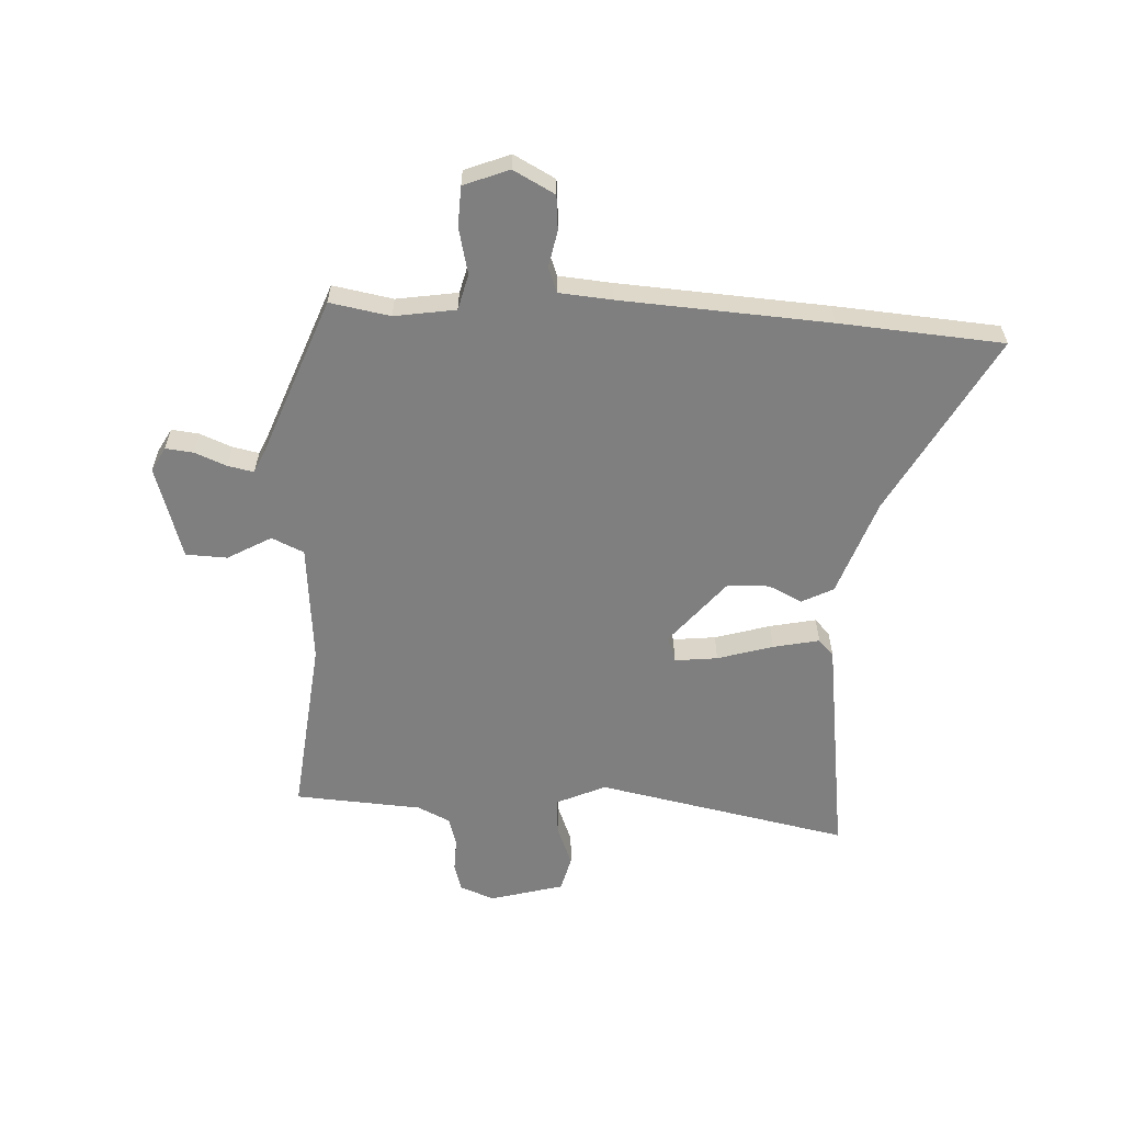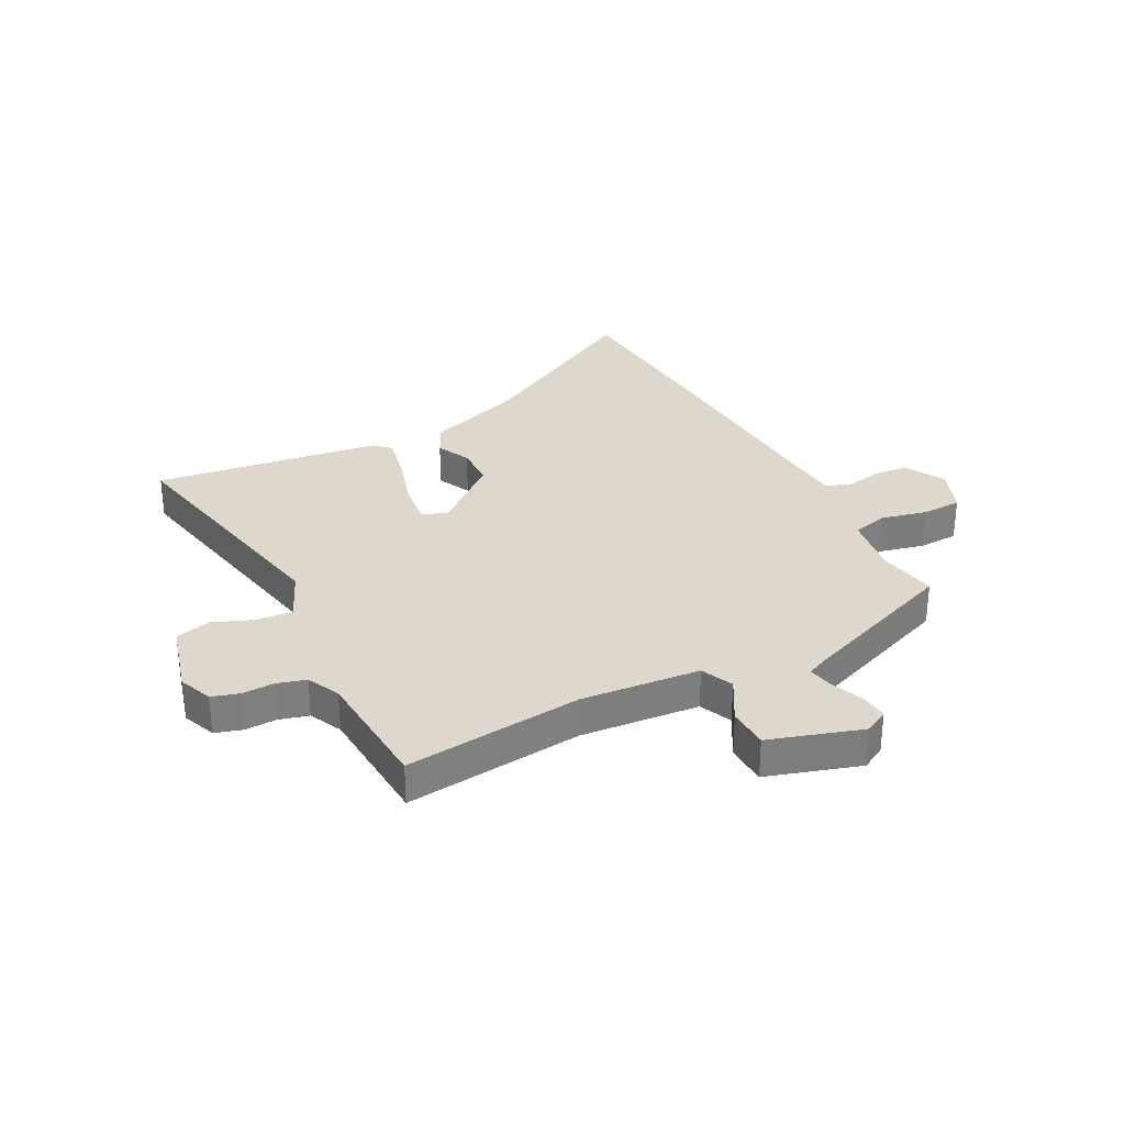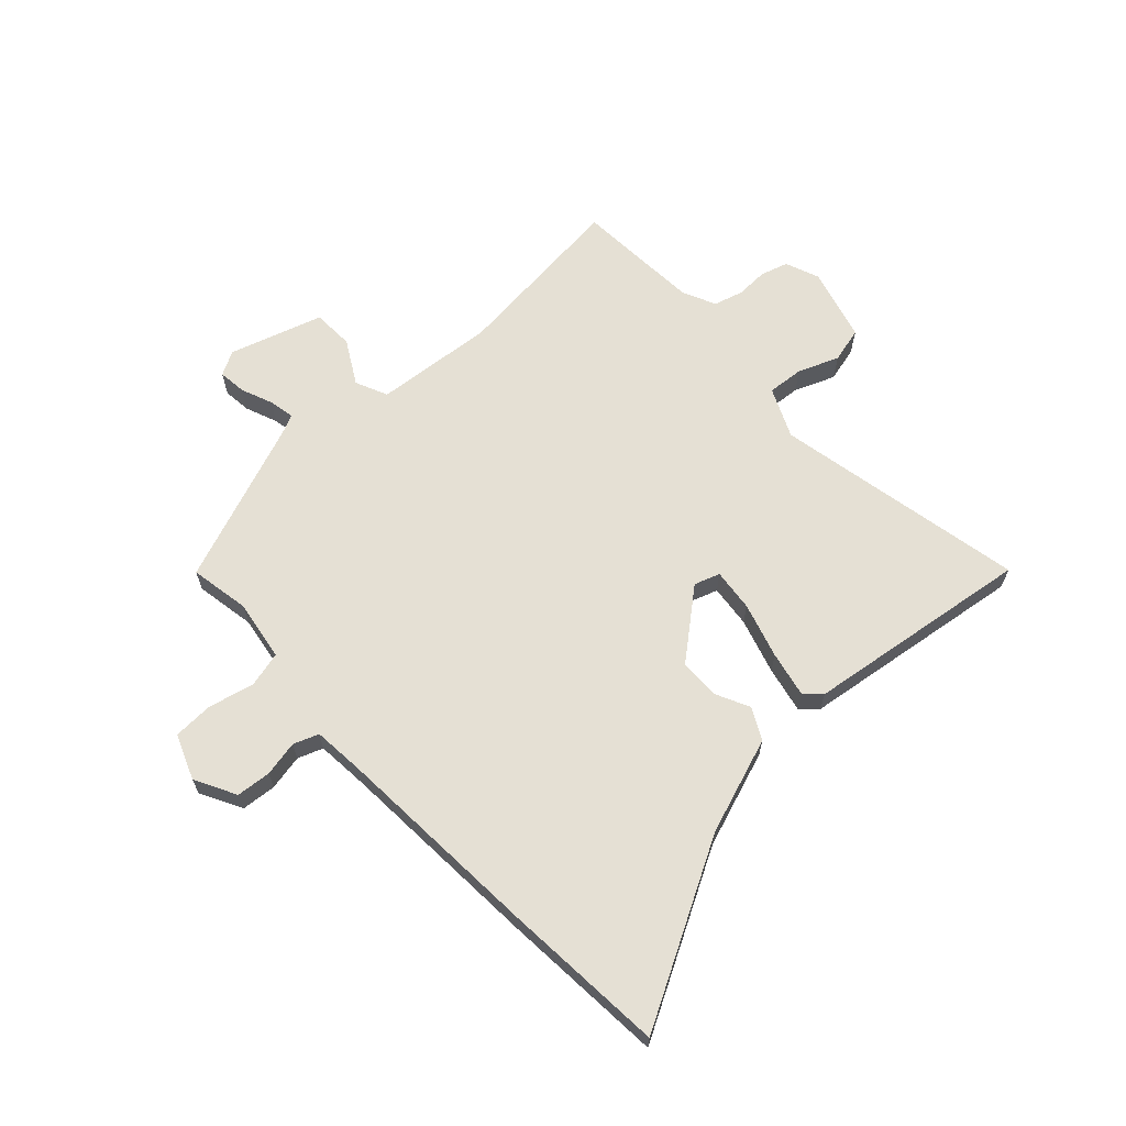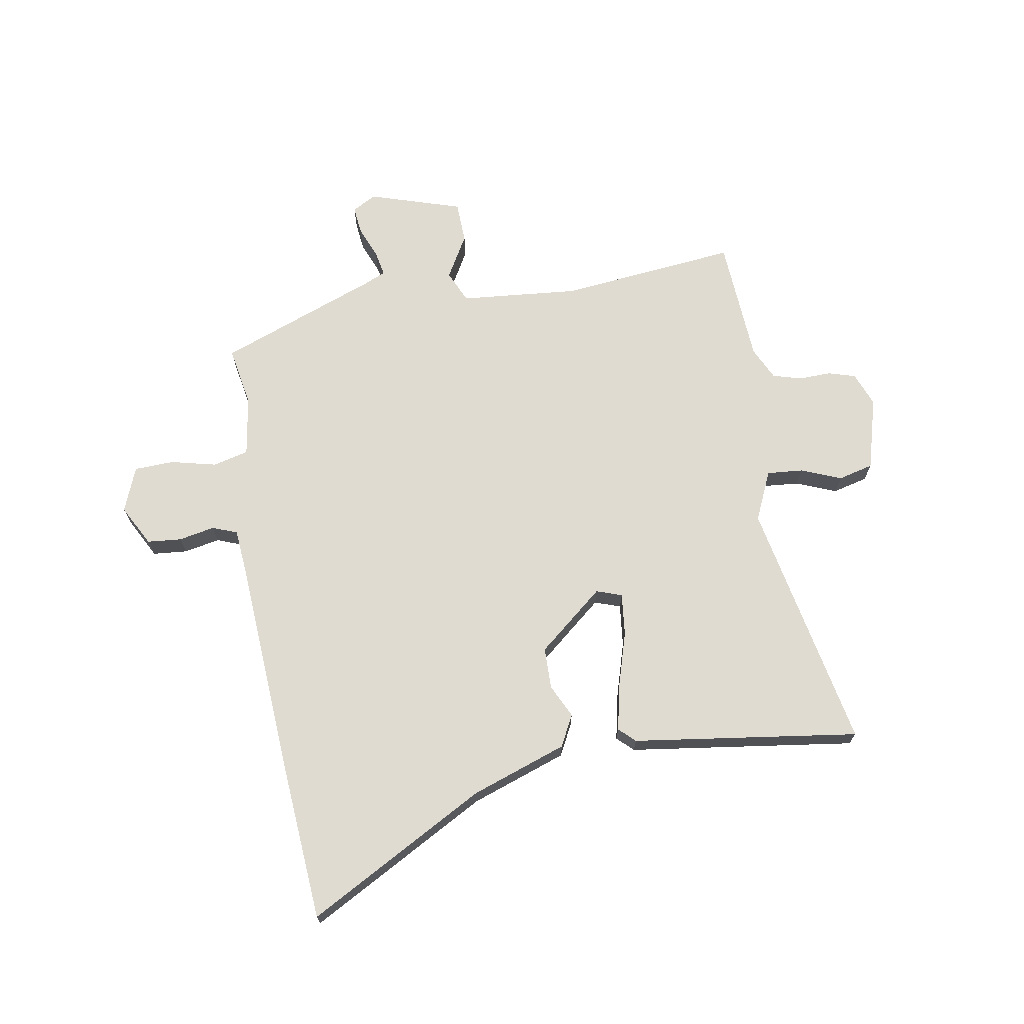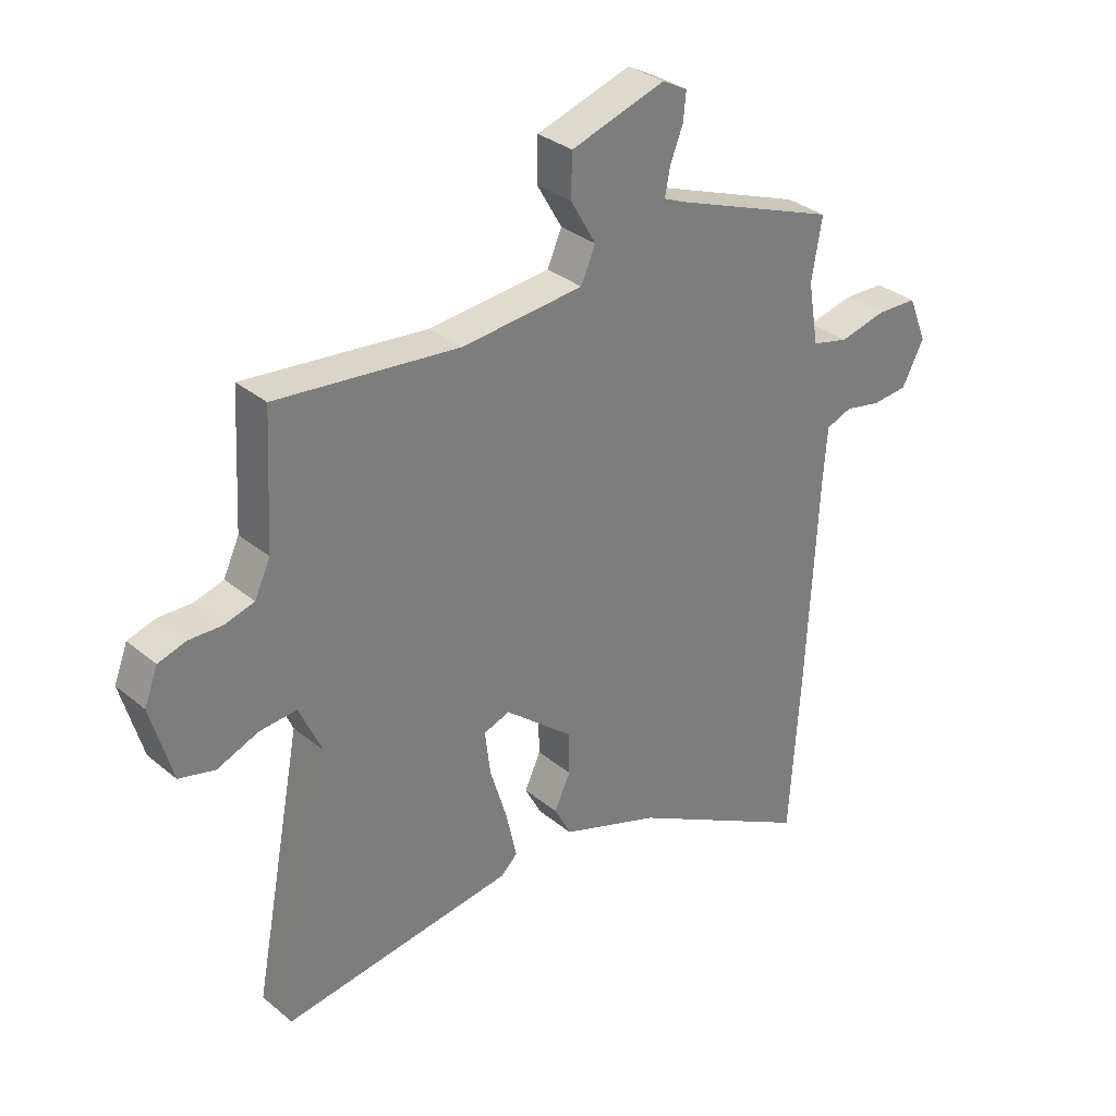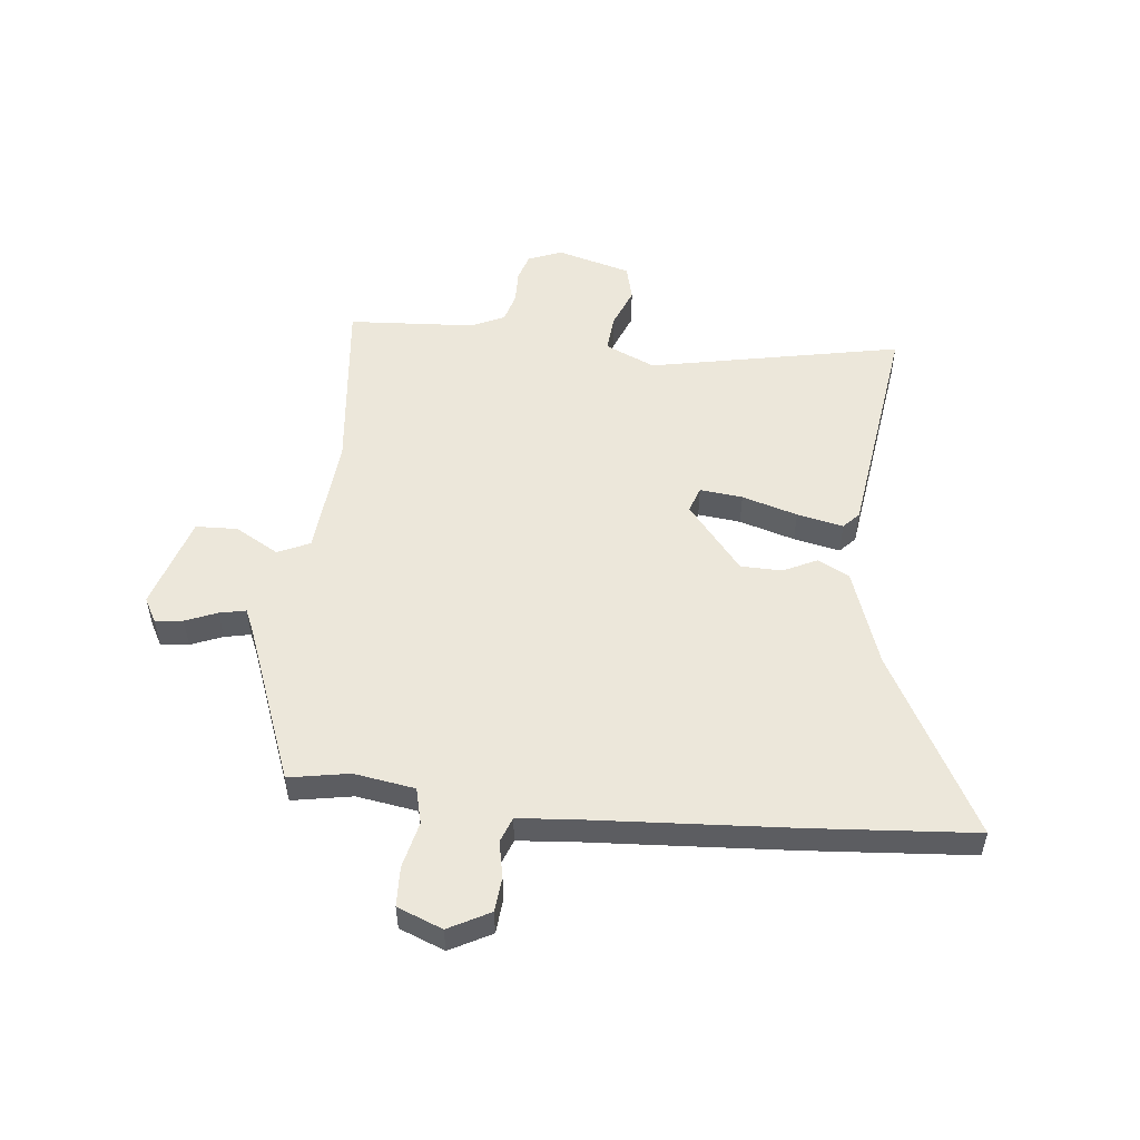
<metadata>
{"format":"obj","ext":"obj","renderer":"f3d","projection":"perspective","resolution":1024,"background":"white","views":[{"elev":-59.7,"azim":86.5,"up":"+Y"},{"elev":31.3,"azim":-28.1,"up":"+Y"},{"elev":65.2,"azim":136.6,"up":"+Y"},{"elev":69.8,"azim":169.8,"up":"+Y"},{"elev":32.0,"azim":-41.0,"up":"+Z"},{"elev":52.9,"azim":95.5,"up":"+Y"}]}
</metadata>
<code>
v 0.507 0.07 -0.389
v 0.488 0.07 -0.677
v 0.171 0.07 -0.507
v 0.001 0.07 -0.449
v -0.028 0.07 -0.394
v 0 0.07 -0.335
v -0.002 0.07 -0.262
v -0.119 0.07 -0.167
v -0.164 0.07 -0.183
v -0.155 0.07 -0.258
v -0.125 0.07 -0.355
v -0.107 0.07 -0.436
v -0.135 0.07 -0.463
v -0.534 0.07 -0.522
v -0.45 0.07 -0.078
v -0.49 0.07 0.009
v -0.554 0.07 0.003
v -0.625 0.07 -0.026
v -0.687 0.07 -0.011
v -0.724 0.07 0.118
v -0.701 0.07 0.178
v -0.653 0.07 0.193
v -0.596 0.07 0.192
v -0.545 0.07 0.207
v -0.518 0.07 0.265
v -0.506 0.07 0.488
v -0.191 0.07 0.458
v 0.019 0.07 0.479
v 0.044 0.07 0.536
v 0 0.07 0.612
v 0.002 0.07 0.685
v 0.165 0.07 0.738
v 0.208 0.07 0.715
v 0.203 0.07 0.666
v 0.181 0.07 0.61
v 0.172 0.07 0.564
v 0.209 0.07 0.548
v 0.493 0.07 0.443
v 0.475 0.07 0.337
v 0.493 0.07 0.23
v 0.556 0.07 0.215
v 0.637 0.07 0.235
v 0.707 0.07 0.233
v 0.739 0.07 0.154
v 0.701 0.07 0.081
v 0.64 0.07 0.075
v 0.577 0.07 0.087
v 0.533 0.07 0.07
v 0.526 0.07 -0.022
v 0.507 0 -0.389
v 0.488 0 -0.677
v 0.171 0 -0.507
v 0.001 0 -0.449
v -0.028 0 -0.394
v 0 0 -0.335
v -0.002 0 -0.262
v -0.119 0 -0.167
v -0.164 0 -0.183
v -0.155 0 -0.258
v -0.125 0 -0.355
v -0.107 0 -0.436
v -0.135 0 -0.463
v -0.534 0 -0.522
v -0.45 0 -0.078
v -0.49 0 0.009
v -0.554 0 0.003
v -0.625 0 -0.026
v -0.687 0 -0.011
v -0.724 0 0.118
v -0.701 0 0.178
v -0.653 0 0.193
v -0.596 0 0.192
v -0.545 0 0.207
v -0.518 0 0.265
v -0.506 0 0.488
v -0.191 0 0.458
v 0.019 0 0.479
v 0.044 0 0.536
v 0 0 0.612
v 0.002 0 0.685
v 0.165 0 0.738
v 0.208 0 0.715
v 0.203 0 0.666
v 0.181 0 0.61
v 0.172 0 0.564
v 0.209 0 0.548
v 0.493 0 0.443
v 0.475 0 0.337
v 0.493 0 0.23
v 0.556 0 0.215
v 0.637 0 0.235
v 0.707 0 0.233
v 0.739 0 0.154
v 0.701 0 0.081
v 0.64 0 0.075
v 0.577 0 0.087
v 0.533 0 0.07
v 0.526 0 -0.022
f 44 45 46 47
f 44 47 48
f 41 42 43 44
f 40 41 44 48
f 37 38 39
f 36 37 39 40
f 32 33 34 35
f 32 35 36
f 29 30 31 32
f 28 29 32 36
f 25 26 27
f 24 25 27 28
f 20 21 22 23
f 20 23 24
f 17 18 19 20
f 16 17 20 24
f 15 16 24 28
f 10 11 12 13
f 9 10 13 14
f 3 4 5 6
f 3 6 7
f 49 1 2 3
f 49 3 7
f 48 49 7 8
f 40 48 8 9
f 36 40 9
f 15 28 36
f 9 14 15 36
f 96 95 94 93
f 97 96 93
f 93 92 91 90
f 97 93 90 89
f 88 87 86
f 89 88 86 85
f 84 83 82 81
f 85 84 81
f 81 80 79 78
f 85 81 78 77
f 76 75 74
f 77 76 74 73
f 72 71 70 69
f 73 72 69
f 69 68 67 66
f 73 69 66 65
f 77 73 65 64
f 62 61 60 59
f 63 62 59 58
f 55 54 53 52
f 56 55 52
f 52 51 50 98
f 56 52 98
f 57 56 98 97
f 58 57 97 89
f 58 89 85
f 85 77 64
f 85 64 63 58
f 1 50 51 2
f 2 51 52 3
f 3 52 53 4
f 4 53 54 5
f 5 54 55 6
f 6 55 56 7
f 7 56 57 8
f 8 57 58 9
f 9 58 59 10
f 10 59 60 11
f 11 60 61 12
f 12 61 62 13
f 13 62 63 14
f 14 63 64 15
f 15 64 65 16
f 16 65 66 17
f 17 66 67 18
f 18 67 68 19
f 19 68 69 20
f 20 69 70 21
f 21 70 71 22
f 22 71 72 23
f 23 72 73 24
f 24 73 74 25
f 25 74 75 26
f 26 75 76 27
f 27 76 77 28
f 28 77 78 29
f 29 78 79 30
f 30 79 80 31
f 31 80 81 32
f 32 81 82 33
f 33 82 83 34
f 34 83 84 35
f 35 84 85 36
f 36 85 86 37
f 37 86 87 38
f 38 87 88 39
f 39 88 89 40
f 40 89 90 41
f 41 90 91 42
f 42 91 92 43
f 43 92 93 44
f 44 93 94 45
f 45 94 95 46
f 46 95 96 47
f 47 96 97 48
f 48 97 98 49
f 49 98 50 1

</code>
